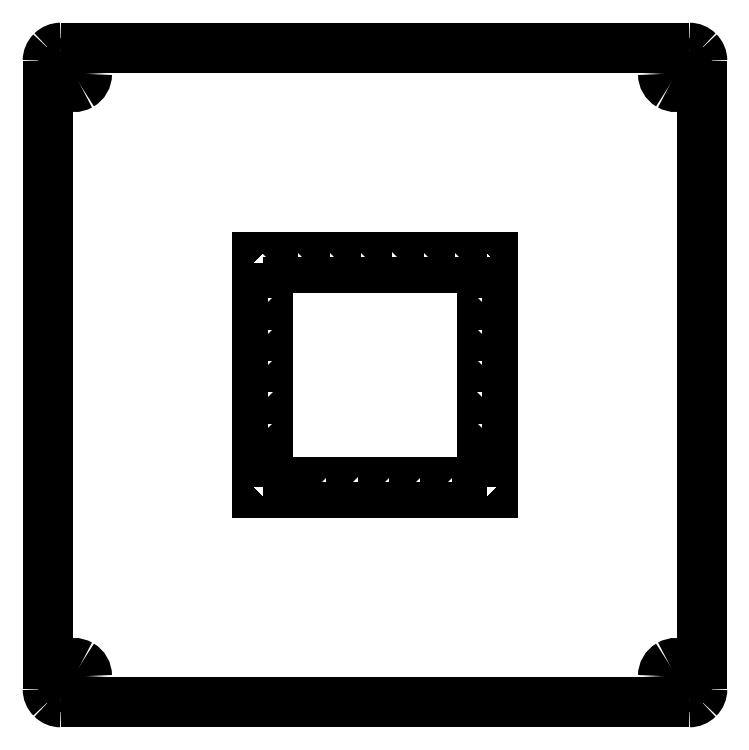
<metadata>
{"format":"dxf","ext":"dxf","renderer":"ezdxf+matplotlib","layout":"modelspace","background":"white","min_lineweight":24,"dpi":150}
</metadata>
<code>
0
SECTION
2
ENTITIES
0
LWPOLYLINE
8
0
90
8
70
1
10
79.94
20
165.9
30
0
10
79.94
20
170.1
30
0
10
84.09
20
170.1
30
0
10
86.09
20
170.1
30
0
10
86.09
20
165.9
30
0
10
84.09
20
165.9
30
0
10
84.09
20
163.9
30
0
10
79.94
20
163.9
30
0
0
LWPOLYLINE
8
0
90
4
70
1
10
91.94
20
170.1
30
0
10
98.09
20
170.1
30
0
10
98.09
20
165.9
30
0
10
91.94
20
165.9
30
0
0
LWPOLYLINE
8
0
90
4
70
1
10
103.9
20
170.1
30
0
10
110.1
20
170.1
30
0
10
110.1
20
165.9
30
0
10
103.9
20
165.9
30
0
0
LWPOLYLINE
8
0
90
4
70
1
10
115.9
20
170.1
30
0
10
122.1
20
170.1
30
0
10
122.1
20
165.9
30
0
10
115.9
20
165.9
30
0
0
LWPOLYLINE
8
0
90
4
70
1
10
127.9
20
170.1
30
0
10
134.1
20
170.1
30
0
10
134.1
20
165.9
30
0
10
127.9
20
165.9
30
0
0
LWPOLYLINE
8
0
90
4
70
1
10
139.9
20
170.1
30
0
10
146.1
20
170.1
30
0
10
146.1
20
165.9
30
0
10
139.9
20
165.9
30
0
0
LWPOLYLINE
8
0
90
4
70
1
10
151.9
20
170.1
30
0
10
158.1
20
170.1
30
0
10
158.1
20
165.9
30
0
10
151.9
20
165.9
30
0
0
LWPOLYLINE
8
0
90
7
70
1
10
163.9
20
170.1
30
0
10
170.1
20
170.1
30
0
10
170.1
20
165.9
30
0
10
170.1
20
163.9
30
0
10
165.9
20
163.9
30
0
10
165.9
20
165.9
30
0
10
163.9
20
165.9
30
0
0
LWPOLYLINE
8
0
90
4
70
1
10
84.09
20
158.1
30
0
10
84.09
20
151.9
30
0
10
79.94
20
151.9
30
0
10
79.94
20
158.1
30
0
0
LWPOLYLINE
8
0
90
4
70
1
10
84.09
20
146.1
30
0
10
84.09
20
139.9
30
0
10
79.94
20
139.9
30
0
10
79.94
20
146.1
30
0
0
LWPOLYLINE
8
0
90
4
70
1
10
84.09
20
134.1
30
0
10
84.09
20
127.9
30
0
10
79.94
20
127.9
30
0
10
79.94
20
134.1
30
0
0
LWPOLYLINE
8
0
90
4
70
1
10
84.09
20
122.1
30
0
10
84.09
20
115.9
30
0
10
79.94
20
115.9
30
0
10
79.94
20
122.1
30
0
0
LWPOLYLINE
8
0
90
4
70
1
10
84.09
20
110.1
30
0
10
84.09
20
103.9
30
0
10
79.94
20
103.9
30
0
10
79.94
20
110.1
30
0
0
LWPOLYLINE
8
0
90
4
70
1
10
84.09
20
98.09
30
0
10
84.09
20
91.94
30
0
10
79.94
20
91.94
30
0
10
79.94
20
98.09
30
0
0
LWPOLYLINE
8
0
90
7
70
1
10
84.09
20
79.94
30
0
10
79.94
20
79.94
30
0
10
79.94
20
86.09
30
0
10
84.09
20
86.09
30
0
10
84.09
20
84.09
30
0
10
86.09
20
84.09
30
0
10
86.09
20
79.94
30
0
0
LWPOLYLINE
8
0
90
4
70
1
10
98.09
20
84.09
30
0
10
98.09
20
79.94
30
0
10
91.94
20
79.94
30
0
10
91.94
20
84.09
30
0
0
LWPOLYLINE
8
0
90
4
70
1
10
110.1
20
84.09
30
0
10
110.1
20
79.94
30
0
10
103.9
20
79.94
30
0
10
103.9
20
84.09
30
0
0
LWPOLYLINE
8
0
90
4
70
1
10
122.1
20
84.09
30
0
10
122.1
20
79.94
30
0
10
115.9
20
79.94
30
0
10
115.9
20
84.09
30
0
0
LWPOLYLINE
8
0
90
4
70
1
10
134.1
20
84.09
30
0
10
134.1
20
79.94
30
0
10
127.9
20
79.94
30
0
10
127.9
20
84.09
30
0
0
LWPOLYLINE
8
0
90
4
70
1
10
146.1
20
84.09
30
0
10
146.1
20
79.94
30
0
10
139.9
20
79.94
30
0
10
139.9
20
84.09
30
0
0
LWPOLYLINE
8
0
90
4
70
1
10
158.1
20
84.09
30
0
10
158.1
20
79.94
30
0
10
151.9
20
79.94
30
0
10
151.9
20
84.09
30
0
0
LWPOLYLINE
8
0
90
7
70
1
10
170.1
20
84.09
30
0
10
170.1
20
79.94
30
0
10
163.9
20
79.94
30
0
10
163.9
20
84.09
30
0
10
165.9
20
84.09
30
0
10
165.9
20
86.09
30
0
10
170.1
20
86.09
30
0
0
LWPOLYLINE
8
0
90
4
70
1
10
165.9
20
98.09
30
0
10
170.1
20
98.09
30
0
10
170.1
20
91.94
30
0
10
165.9
20
91.94
30
0
0
LWPOLYLINE
8
0
90
4
70
1
10
165.9
20
110.1
30
0
10
170.1
20
110.1
30
0
10
170.1
20
103.9
30
0
10
165.9
20
103.9
30
0
0
LWPOLYLINE
8
0
90
4
70
1
10
165.9
20
122.1
30
0
10
170.1
20
122.1
30
0
10
170.1
20
115.9
30
0
10
165.9
20
115.9
30
0
0
LWPOLYLINE
8
0
90
4
70
1
10
165.9
20
134.1
30
0
10
170.1
20
134.1
30
0
10
170.1
20
127.9
30
0
10
165.9
20
127.9
30
0
0
LWPOLYLINE
8
0
90
4
70
1
10
165.9
20
146.1
30
0
10
170.1
20
146.1
30
0
10
170.1
20
139.9
30
0
10
165.9
20
139.9
30
0
0
LWPOLYLINE
8
0
90
4
70
1
10
165.9
20
158.1
30
0
10
170.1
20
158.1
30
0
10
170.1
20
151.9
30
0
10
165.9
20
151.9
30
0
0
SPLINE
8
0
70
8
71
3
72
8
73
4
74
0
40
0
40
0
40
0
40
0
40
1
40
1
40
1
40
1
10
5.013
20
0.0127
30
0
10
3.687
20
0.0127
30
0
10
2.415
20
0.5395
30
0
10
1.477
20
1.477
30
0
0
SPLINE
8
0
70
8
71
3
72
8
73
4
74
0
40
0
40
0
40
0
40
0
40
1
40
1
40
1
40
1
10
1.477
20
1.477
30
0
10
0.5395
20
2.415
30
0
10
0.0127
20
3.687
30
0
10
0.0127
20
5.013
30
0
0
SPLINE
8
0
70
8
71
3
72
8
73
4
74
0
40
0
40
0
40
0
40
0
40
1
40
1
40
1
40
1
10
0.0127
20
5.013
30
0
10
0.0127
20
5.013
30
0
10
0.0127
20
245
30
0
10
0.0127
20
245
30
0
0
SPLINE
8
0
70
8
71
3
72
8
73
4
74
0
40
0
40
0
40
0
40
0
40
1
40
1
40
1
40
1
10
0.0127
20
245
30
0
10
0.0127
20
246.3
30
0
10
0.5395
20
247.6
30
0
10
1.477
20
248.5
30
0
0
SPLINE
8
0
70
8
71
3
72
8
73
4
74
0
40
0
40
0
40
0
40
0
40
1
40
1
40
1
40
1
10
1.477
20
248.5
30
0
10
2.415
20
249.5
30
0
10
3.687
20
250
30
0
10
5.013
20
250
30
0
0
SPLINE
8
0
70
8
71
3
72
8
73
4
74
0
40
0
40
0
40
0
40
0
40
1
40
1
40
1
40
1
10
5.013
20
250
30
0
10
5.013
20
250
30
0
10
245
20
250
30
0
10
245
20
250
30
0
0
SPLINE
8
0
70
8
71
3
72
8
73
4
74
0
40
0
40
0
40
0
40
0
40
1
40
1
40
1
40
1
10
245
20
250
30
0
10
246.3
20
250
30
0
10
247.6
20
249.5
30
0
10
248.5
20
248.5
30
0
0
SPLINE
8
0
70
8
71
3
72
8
73
4
74
0
40
0
40
0
40
0
40
0
40
1
40
1
40
1
40
1
10
248.5
20
248.5
30
0
10
249.5
20
247.6
30
0
10
250
20
246.3
30
0
10
250
20
245
30
0
0
SPLINE
8
0
70
8
71
3
72
8
73
4
74
0
40
0
40
0
40
0
40
0
40
1
40
1
40
1
40
1
10
250
20
245
30
0
10
250
20
245
30
0
10
250
20
5.013
30
0
10
250
20
5.013
30
0
0
SPLINE
8
0
70
8
71
3
72
8
73
4
74
0
40
0
40
0
40
0
40
0
40
1
40
1
40
1
40
1
10
250
20
5.013
30
0
10
250
20
3.687
30
0
10
249.5
20
2.415
30
0
10
248.5
20
1.477
30
0
0
SPLINE
8
0
70
8
71
3
72
8
73
4
74
0
40
0
40
0
40
0
40
0
40
1
40
1
40
1
40
1
10
248.5
20
1.477
30
0
10
247.6
20
0.5395
30
0
10
246.3
20
0.0127
30
0
10
245
20
0.0127
30
0
0
LWPOLYLINE
8
0
90
2
70
0
10
245
20
0.0127
30
0
10
5.013
20
0.0127
30
0
0
SPLINE
8
0
70
8
71
3
72
8
73
4
74
0
40
0
40
0
40
0
40
0
40
1
40
1
40
1
40
1
10
245
20
240
30
0
10
245
20
241.8
30
0
10
244.1
20
243.5
30
0
10
242.5
20
244.3
30
0
0
SPLINE
8
0
70
8
71
3
72
8
73
4
74
0
40
0
40
0
40
0
40
0
40
1
40
1
40
1
40
1
10
242.5
20
244.3
30
0
10
241
20
245.2
30
0
10
239.1
20
245.2
30
0
10
237.5
20
244.3
30
0
0
SPLINE
8
0
70
8
71
3
72
8
73
4
74
0
40
0
40
0
40
0
40
0
40
1
40
1
40
1
40
1
10
237.5
20
244.3
30
0
10
236
20
243.5
30
0
10
235
20
241.8
30
0
10
235
20
240
30
0
0
SPLINE
8
0
70
8
71
3
72
8
73
4
74
0
40
0
40
0
40
0
40
0
40
1
40
1
40
1
40
1
10
235
20
240
30
0
10
235
20
238.2
30
0
10
236
20
236.6
30
0
10
237.5
20
235.7
30
0
0
SPLINE
8
0
70
8
71
3
72
8
73
4
74
0
40
0
40
0
40
0
40
0
40
1
40
1
40
1
40
1
10
237.5
20
235.7
30
0
10
239.1
20
234.8
30
0
10
241
20
234.8
30
0
10
242.5
20
235.7
30
0
0
SPLINE
8
0
70
8
71
3
72
8
73
4
74
0
40
0
40
0
40
0
40
0
40
1
40
1
40
1
40
1
10
242.5
20
235.7
30
0
10
244.1
20
236.6
30
0
10
245
20
238.2
30
0
10
245
20
240
30
0
0
LWPOLYLINE
8
0
90
1
70
1
10
245
20
0.0127
30
0
0
SPLINE
8
0
70
8
71
3
72
8
73
4
74
0
40
0
40
0
40
0
40
0
40
1
40
1
40
1
40
1
10
245
20
10.01
30
0
10
245
20
11.8
30
0
10
244.1
20
13.45
30
0
10
242.5
20
14.35
30
0
0
SPLINE
8
0
70
8
71
3
72
8
73
4
74
0
40
0
40
0
40
0
40
0
40
1
40
1
40
1
40
1
10
242.5
20
14.35
30
0
10
241
20
15.24
30
0
10
239.1
20
15.24
30
0
10
237.5
20
14.35
30
0
0
SPLINE
8
0
70
8
71
3
72
8
73
4
74
0
40
0
40
0
40
0
40
0
40
1
40
1
40
1
40
1
10
237.5
20
14.35
30
0
10
236
20
13.45
30
0
10
235
20
11.8
30
0
10
235
20
10.01
30
0
0
SPLINE
8
0
70
8
71
3
72
8
73
4
74
0
40
0
40
0
40
0
40
0
40
1
40
1
40
1
40
1
10
235
20
10.01
30
0
10
235
20
8.226
30
0
10
236
20
6.574
30
0
10
237.5
20
5.68
30
0
0
SPLINE
8
0
70
8
71
3
72
8
73
4
74
0
40
0
40
0
40
0
40
0
40
1
40
1
40
1
40
1
10
237.5
20
5.68
30
0
10
239.1
20
4.786
30
0
10
241
20
4.786
30
0
10
242.5
20
5.68
30
0
0
SPLINE
8
0
70
8
71
3
72
8
73
4
74
0
40
0
40
0
40
0
40
0
40
1
40
1
40
1
40
1
10
242.5
20
5.68
30
0
10
244.1
20
6.574
30
0
10
245
20
8.226
30
0
10
245
20
10.01
30
0
0
LWPOLYLINE
8
0
90
1
70
1
10
245
20
240
30
0
0
SPLINE
8
0
70
8
71
3
72
8
73
4
74
0
40
0
40
0
40
0
40
0
40
1
40
1
40
1
40
1
10
15.01
20
10.01
30
0
10
15.01
20
11.8
30
0
10
14.06
20
13.45
30
0
10
12.51
20
14.34
30
0
0
SPLINE
8
0
70
8
71
3
72
8
73
4
74
0
40
0
40
0
40
0
40
0
40
1
40
1
40
1
40
1
10
12.51
20
14.34
30
0
10
10.97
20
15.24
30
0
10
9.06
20
15.24
30
0
10
7.512
20
14.34
30
0
0
SPLINE
8
0
70
8
71
3
72
8
73
4
74
0
40
0
40
0
40
0
40
0
40
1
40
1
40
1
40
1
10
7.512
20
14.34
30
0
10
5.965
20
13.45
30
0
10
5.012
20
11.8
30
0
10
5.013
20
10.01
30
0
0
SPLINE
8
0
70
8
71
3
72
8
73
4
74
0
40
0
40
0
40
0
40
0
40
1
40
1
40
1
40
1
10
5.013
20
10.01
30
0
10
5.012
20
8.226
30
0
10
5.965
20
6.575
30
0
10
7.512
20
5.682
30
0
0
SPLINE
8
0
70
8
71
3
72
8
73
4
74
0
40
0
40
0
40
0
40
0
40
1
40
1
40
1
40
1
10
7.512
20
5.682
30
0
10
9.06
20
4.788
30
0
10
10.97
20
4.788
30
0
10
12.51
20
5.682
30
0
0
SPLINE
8
0
70
8
71
3
72
8
73
4
74
0
40
0
40
0
40
0
40
0
40
1
40
1
40
1
40
1
10
12.51
20
5.682
30
0
10
14.06
20
6.575
30
0
10
15.01
20
8.226
30
0
10
15.01
20
10.01
30
0
0
LWPOLYLINE
8
0
90
1
70
1
10
245
20
10.01
30
0
0
SPLINE
8
0
70
8
71
3
72
8
73
4
74
0
40
0
40
0
40
0
40
0
40
1
40
1
40
1
40
1
10
15.01
20
240
30
0
10
15.01
20
241.8
30
0
10
14.06
20
243.5
30
0
10
12.51
20
244.3
30
0
0
SPLINE
8
0
70
8
71
3
72
8
73
4
74
0
40
0
40
0
40
0
40
0
40
1
40
1
40
1
40
1
10
12.51
20
244.3
30
0
10
10.97
20
245.2
30
0
10
9.06
20
245.2
30
0
10
7.512
20
244.3
30
0
0
SPLINE
8
0
70
8
71
3
72
8
73
4
74
0
40
0
40
0
40
0
40
0
40
1
40
1
40
1
40
1
10
7.512
20
244.3
30
0
10
5.965
20
243.5
30
0
10
5.012
20
241.8
30
0
10
5.013
20
240
30
0
0
SPLINE
8
0
70
8
71
3
72
8
73
4
74
0
40
0
40
0
40
0
40
0
40
1
40
1
40
1
40
1
10
5.013
20
240
30
0
10
5.012
20
238.2
30
0
10
5.965
20
236.6
30
0
10
7.512
20
235.7
30
0
0
SPLINE
8
0
70
8
71
3
72
8
73
4
74
0
40
0
40
0
40
0
40
0
40
1
40
1
40
1
40
1
10
7.512
20
235.7
30
0
10
9.06
20
234.8
30
0
10
10.97
20
234.8
30
0
10
12.51
20
235.7
30
0
0
SPLINE
8
0
70
8
71
3
72
8
73
4
74
0
40
0
40
0
40
0
40
0
40
1
40
1
40
1
40
1
10
12.51
20
235.7
30
0
10
14.06
20
236.6
30
0
10
15.01
20
238.2
30
0
10
15.01
20
240
30
0
0
LWPOLYLINE
8
0
90
1
70
1
10
15.01
20
10.01
30
0
0
LWPOLYLINE
8
0
90
1
70
1
10
15.01
20
240
30
0
0
ENDSEC
0
EOF

</code>
